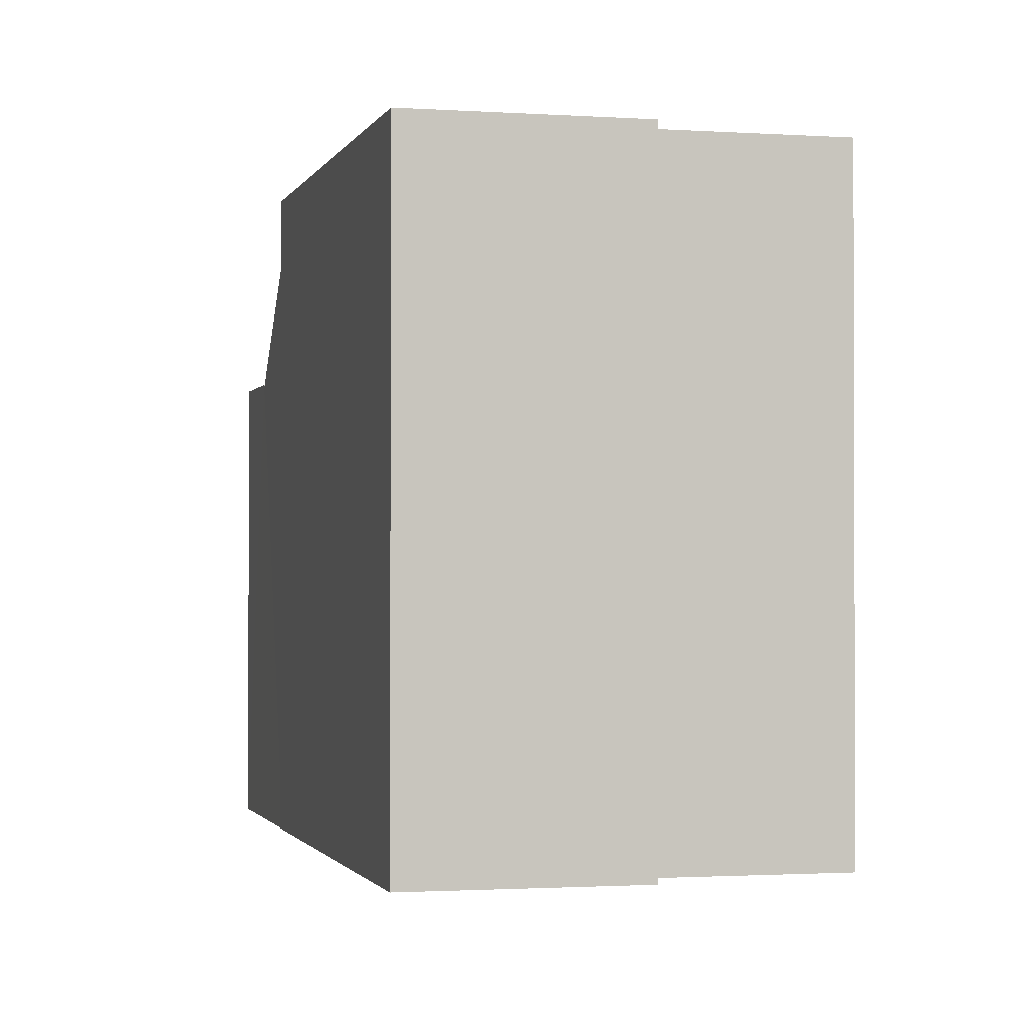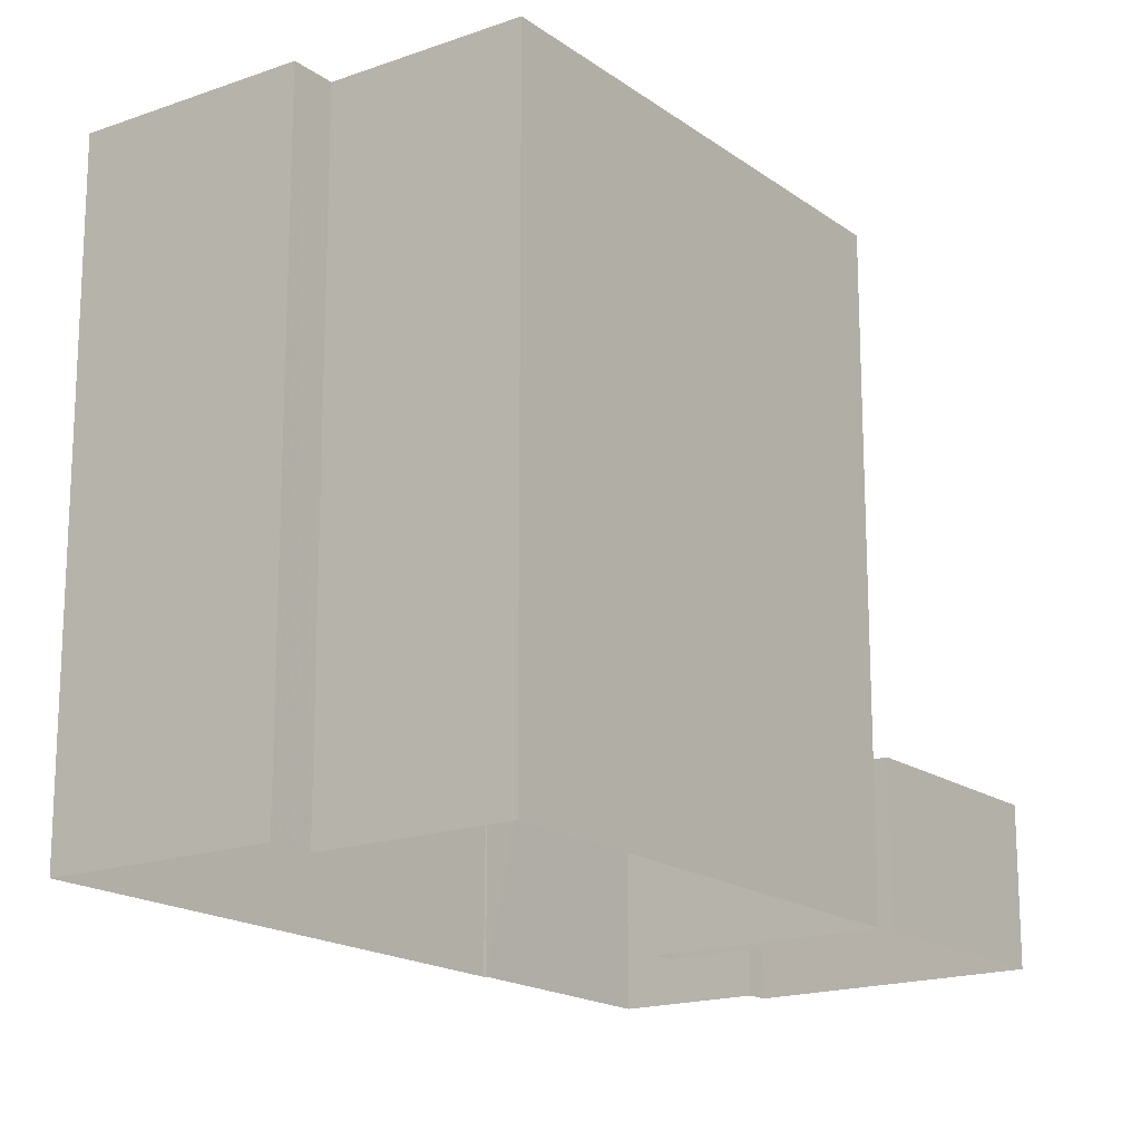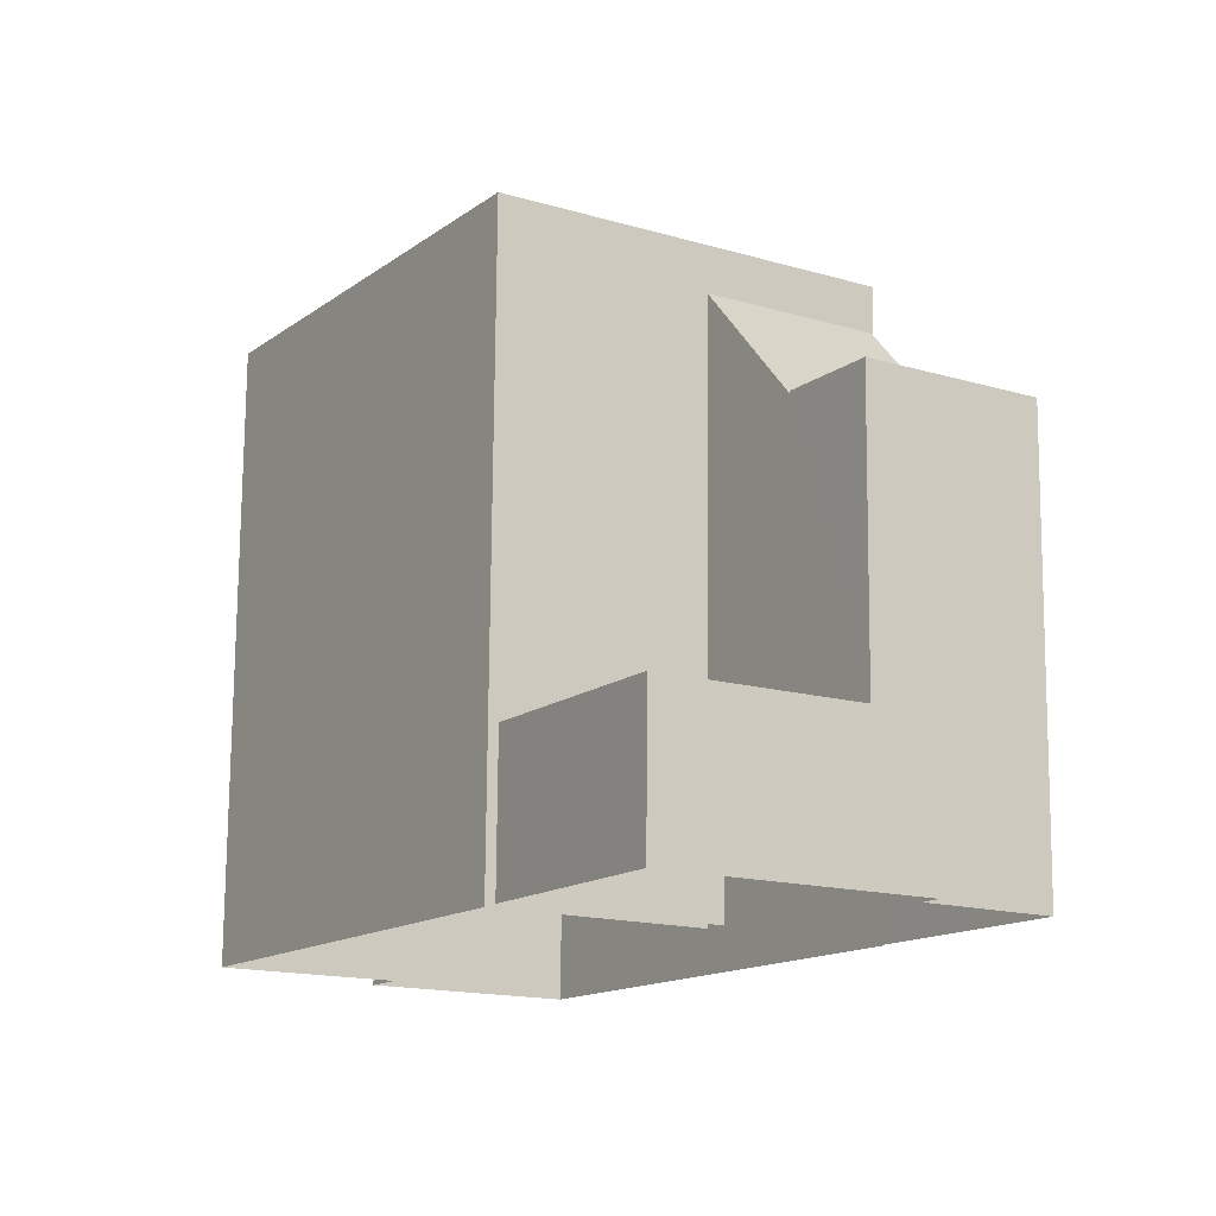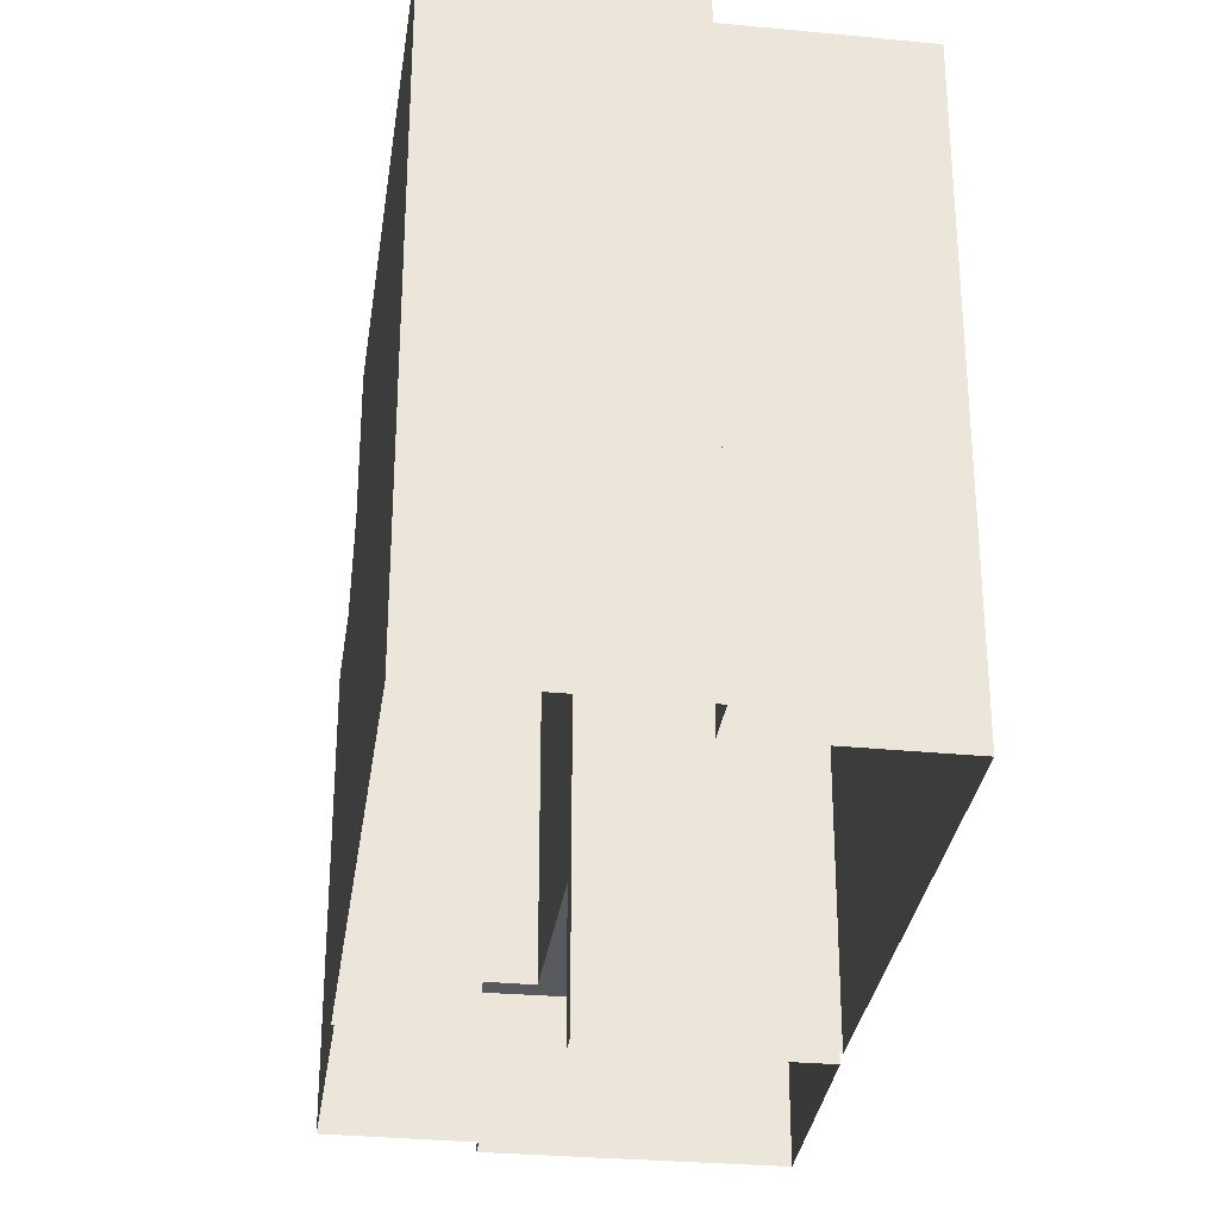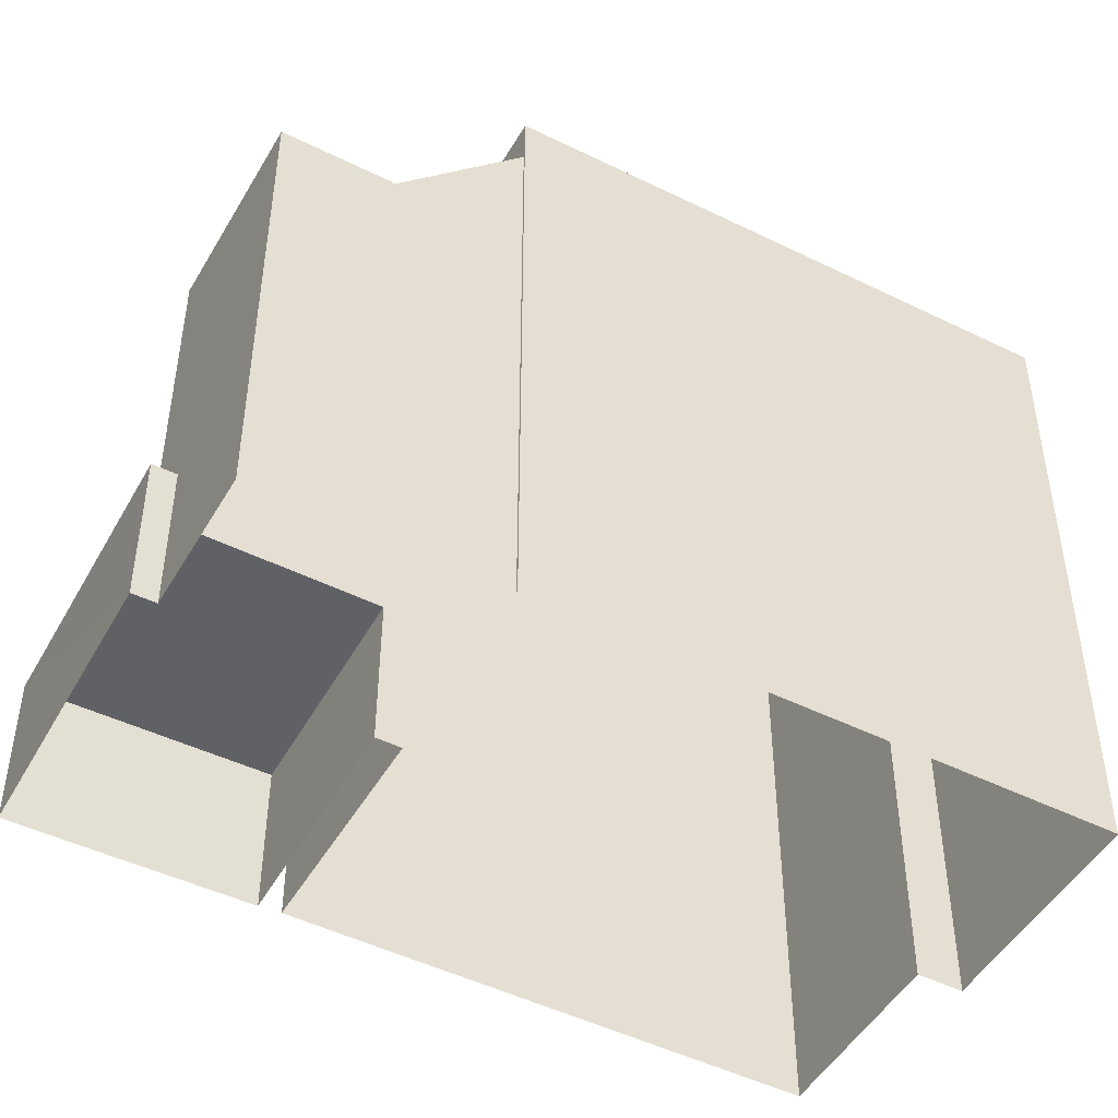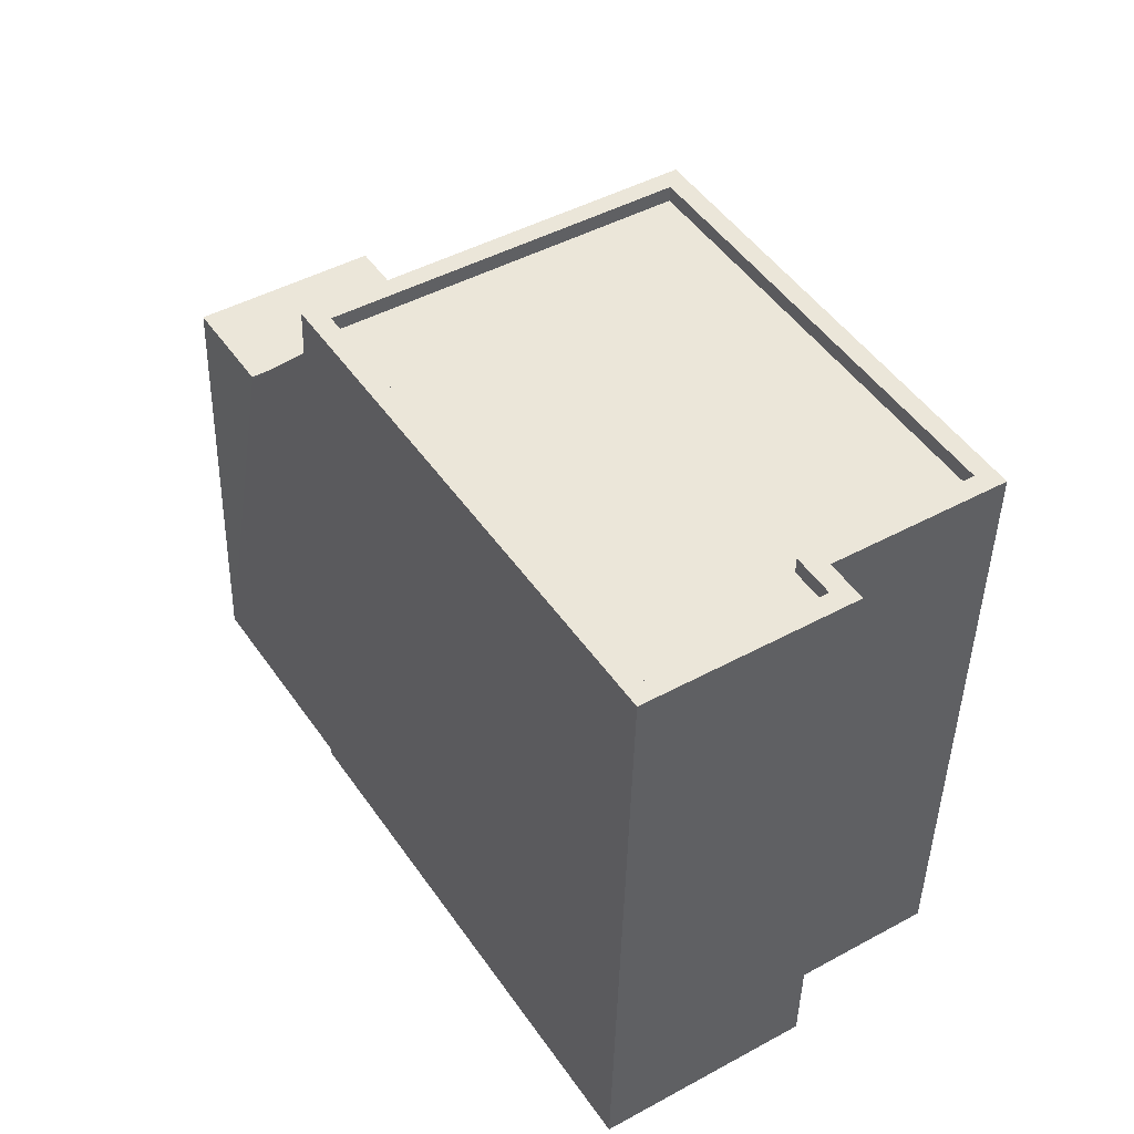
<metadata>
{"format":"obj","ext":"obj","renderer":"f3d","projection":"perspective","resolution":1024,"background":"white","views":[{"elev":-1.4,"azim":18.5,"up":"+Z"},{"elev":-17.5,"azim":68.2,"up":"+Z"},{"elev":75.7,"azim":-179.5,"up":"+Y"},{"elev":-31.3,"azim":24.7,"up":"+Z"},{"elev":-48.3,"azim":-86.2,"up":"+Z"},{"elev":-43.6,"azim":-1.3,"up":"+Y"}]}
</metadata>
<code>
v -9015 -3.622e+04 13.5
v -9014 -3.622e+04 13.5
v -9013 -3.622e+04 13.5
v -9018 -3.622e+04 13.51
v -9018 -3.622e+04 13.51
v -9012 -3.622e+04 13.5
v -9008 -3.623e+04 13.5
v -9011 -3.623e+04 13.5
v -9010 -3.623e+04 13.5
v -9013 -3.623e+04 13.5
v -9019 -3.622e+04 13.51
v -9019 -3.622e+04 13.51
v -9018 -3.622e+04 13.5
v -9018 -3.622e+04 13.5
v -9015 -3.622e+04 13.5
v -9017 -3.622e+04 15.78
v -9018 -3.622e+04 15.78
v -9018 -3.622e+04 15.78
v -9014 -3.622e+04 15.77
v -9015 -3.622e+04 15.77
v -9013 -3.622e+04 15.77
v -9016 -3.622e+04 15.77
v -9019 -3.622e+04 20.32
v -9017 -3.622e+04 20.32
v -9019 -3.622e+04 20.32
v -9016 -3.622e+04 20.32
v -9018 -3.622e+04 22.26
v -9015 -3.622e+04 22.26
v -9016 -3.622e+04 20.28
v -9019 -3.622e+04 20.28
v -9012 -3.622e+04 22.97
v -9018 -3.622e+04 22.97
v -9012 -3.622e+04 22.97
v -9011 -3.623e+04 22.96
v -9011 -3.623e+04 22.96
v -9010 -3.623e+04 22.96
v -9013 -3.623e+04 22.96
v -9017 -3.622e+04 22.97
v -9011 -3.623e+04 22.96
v -9013 -3.623e+04 22.96
v -9013 -3.623e+04 22.71
v -9011 -3.623e+04 22.71
v -9011 -3.623e+04 22.71
v -9017 -3.622e+04 22.72
v -9012 -3.622e+04 22.72
v -9009 -3.623e+04 22.71
v -9008 -3.623e+04 22.96
v -9009 -3.623e+04 22.96
f 1 2 3
f 4 2 5
f 6 7 8
f 8 9 10
f 11 5 12
f 13 10 14
f 6 8 15
f 1 15 13
f 12 1 13
f 5 2 1
f 13 8 10
f 12 5 1
f 13 15 8
f 16 17 18
f 17 16 19
f 20 21 22
f 22 21 19
f 22 19 16
f 23 24 25
f 23 26 24
f 27 28 29
f 30 27 29
f 31 32 33
f 34 35 36
f 37 36 35
f 37 38 32
f 34 39 35
f 33 32 38
f 38 37 40
f 35 40 37
f 41 42 43
f 41 43 44
f 43 45 44
f 43 46 45
f 31 33 47
f 47 48 34
f 34 48 39
f 33 48 47
f 18 17 4
f 5 18 4
f 4 19 2
f 4 17 19
f 21 3 2
f 19 21 2
f 1 3 21
f 20 1 21
f 24 18 25
f 25 18 11
f 24 16 18
f 11 18 5
f 12 30 11
f 30 25 11
f 30 23 25
f 26 29 24
f 24 29 16
f 29 22 16
f 30 26 23
f 30 29 26
f 13 30 12
f 13 27 30
f 22 29 20
f 1 20 15
f 20 28 15
f 29 28 20
f 13 14 27
f 14 32 27
f 15 28 6
f 28 32 31
f 27 32 28
f 6 28 31
f 36 9 8
f 34 36 8
f 36 10 9
f 36 37 10
f 37 14 10
f 37 32 14
f 47 7 6
f 31 47 6
f 47 8 7
f 47 34 8
f 48 46 43
f 39 48 43
f 35 43 42
f 35 39 43
f 35 42 41
f 40 35 41
f 40 41 44
f 38 40 44
f 33 44 45
f 33 38 44
f 48 45 46
f 48 33 45

</code>
